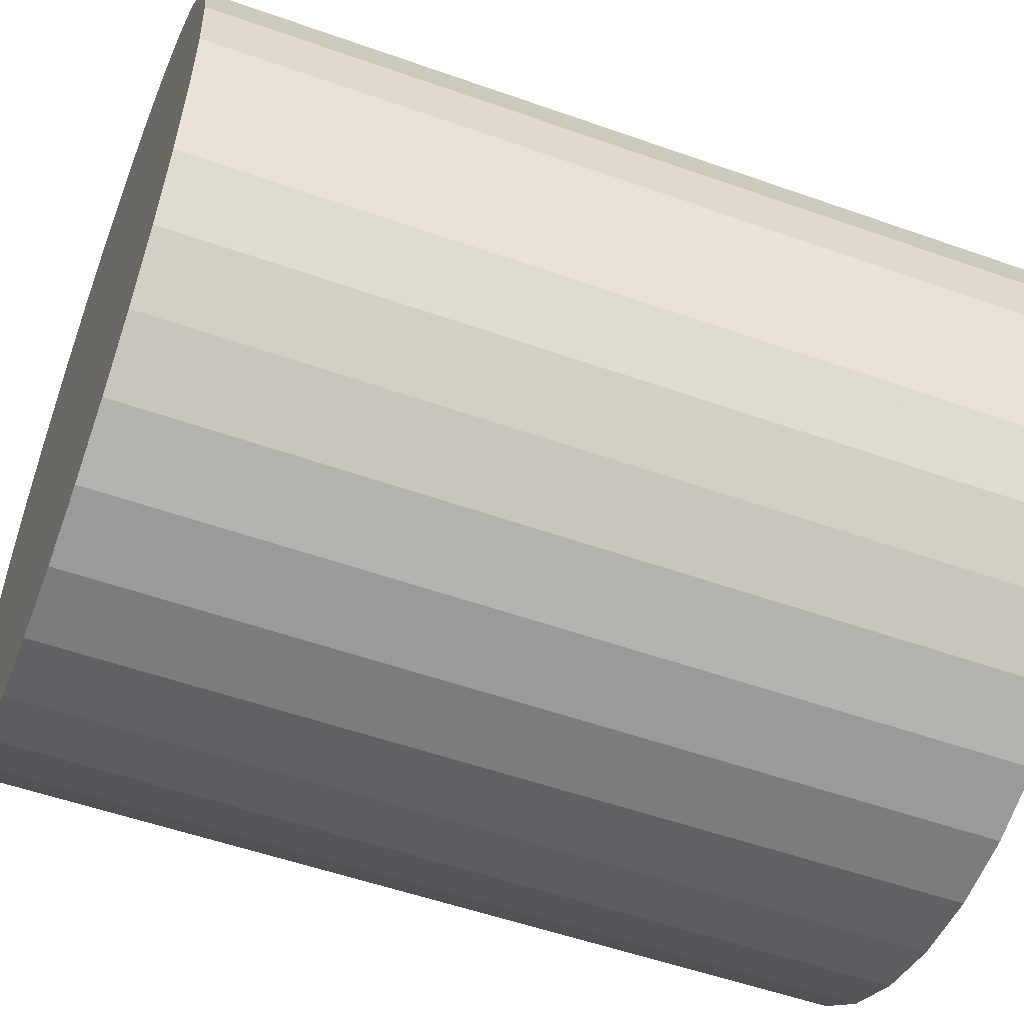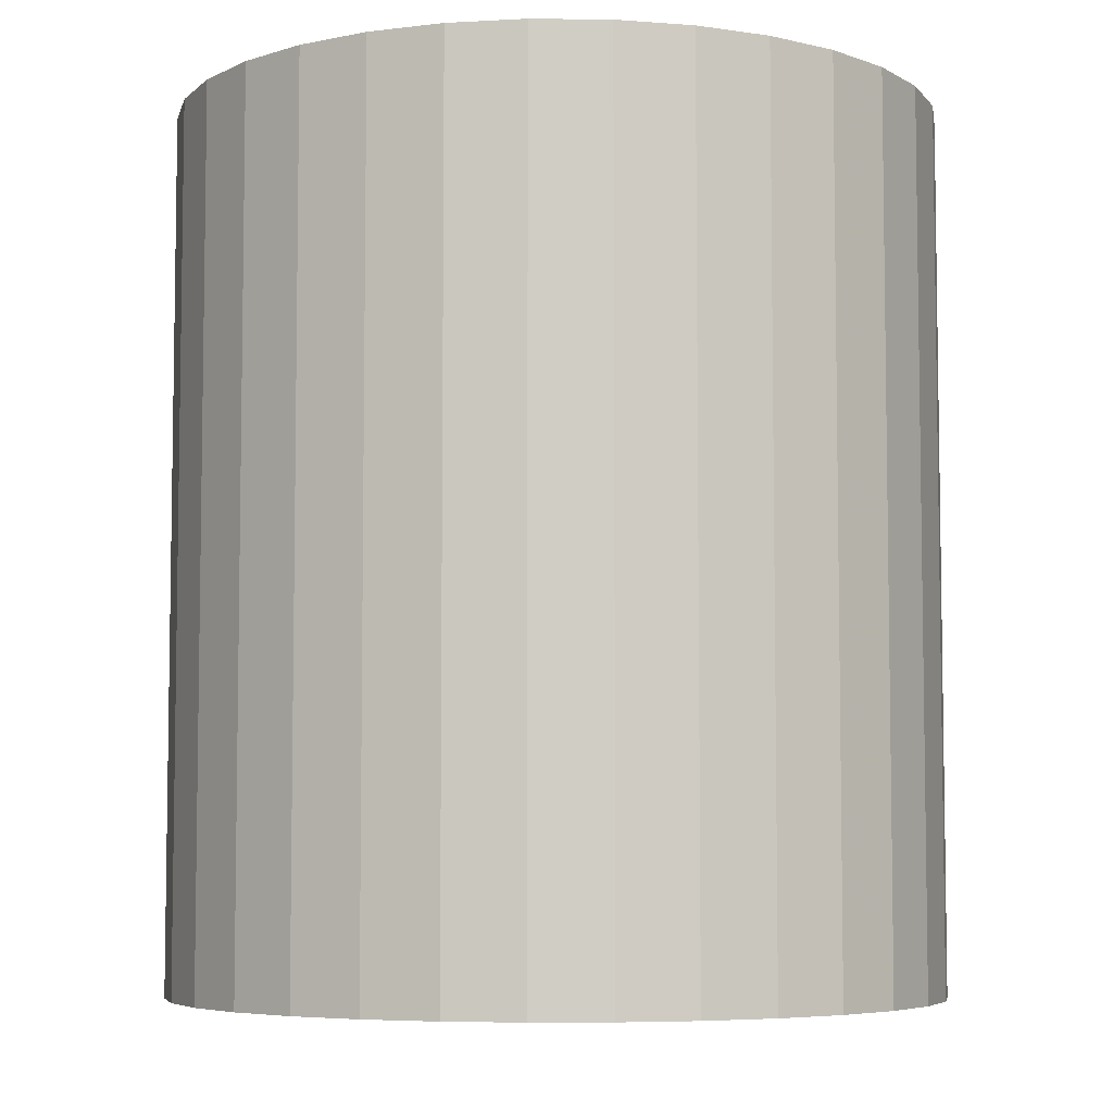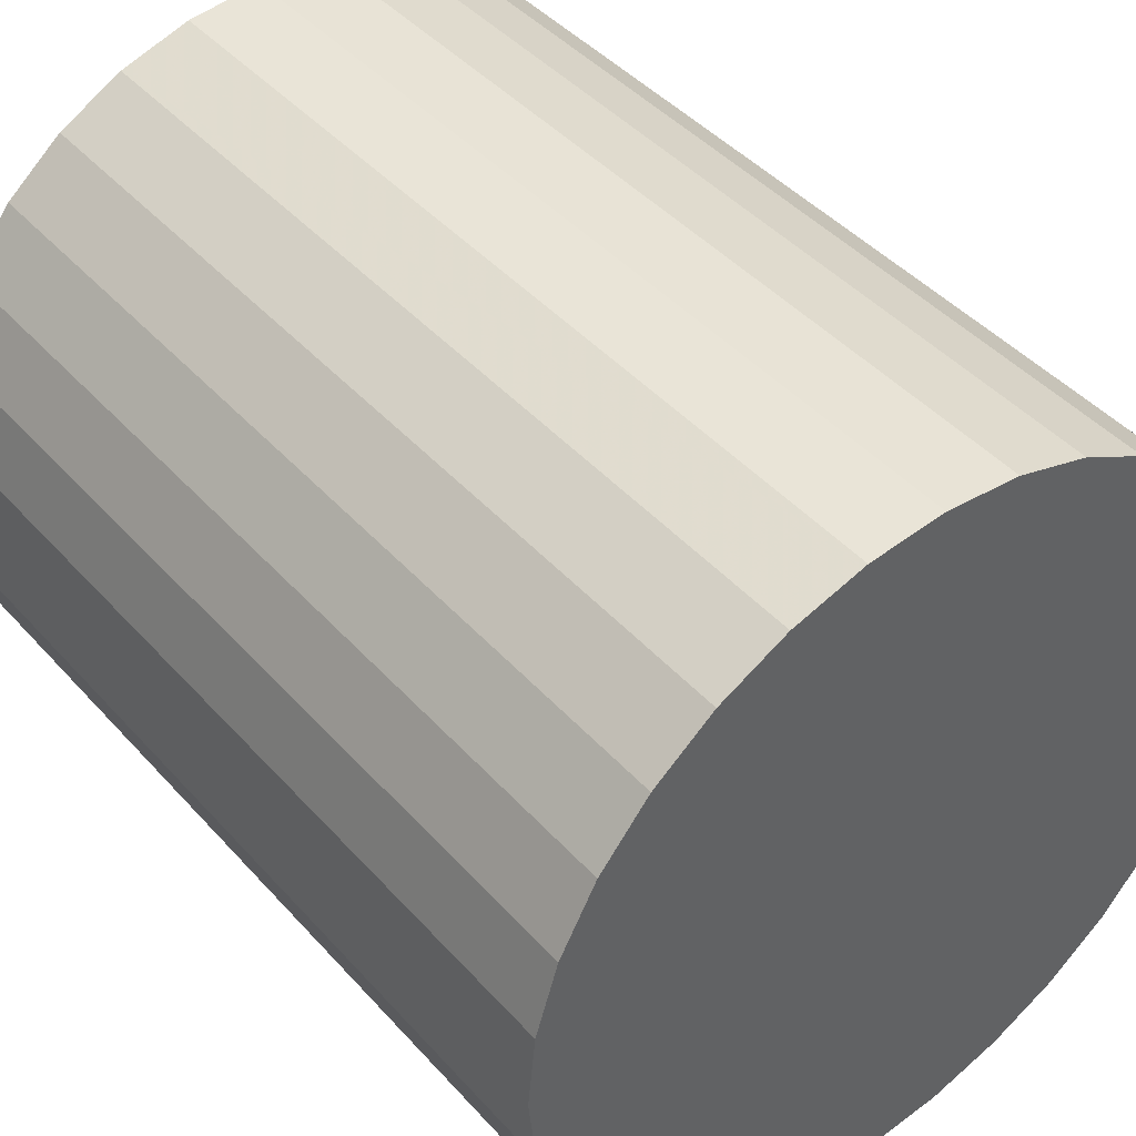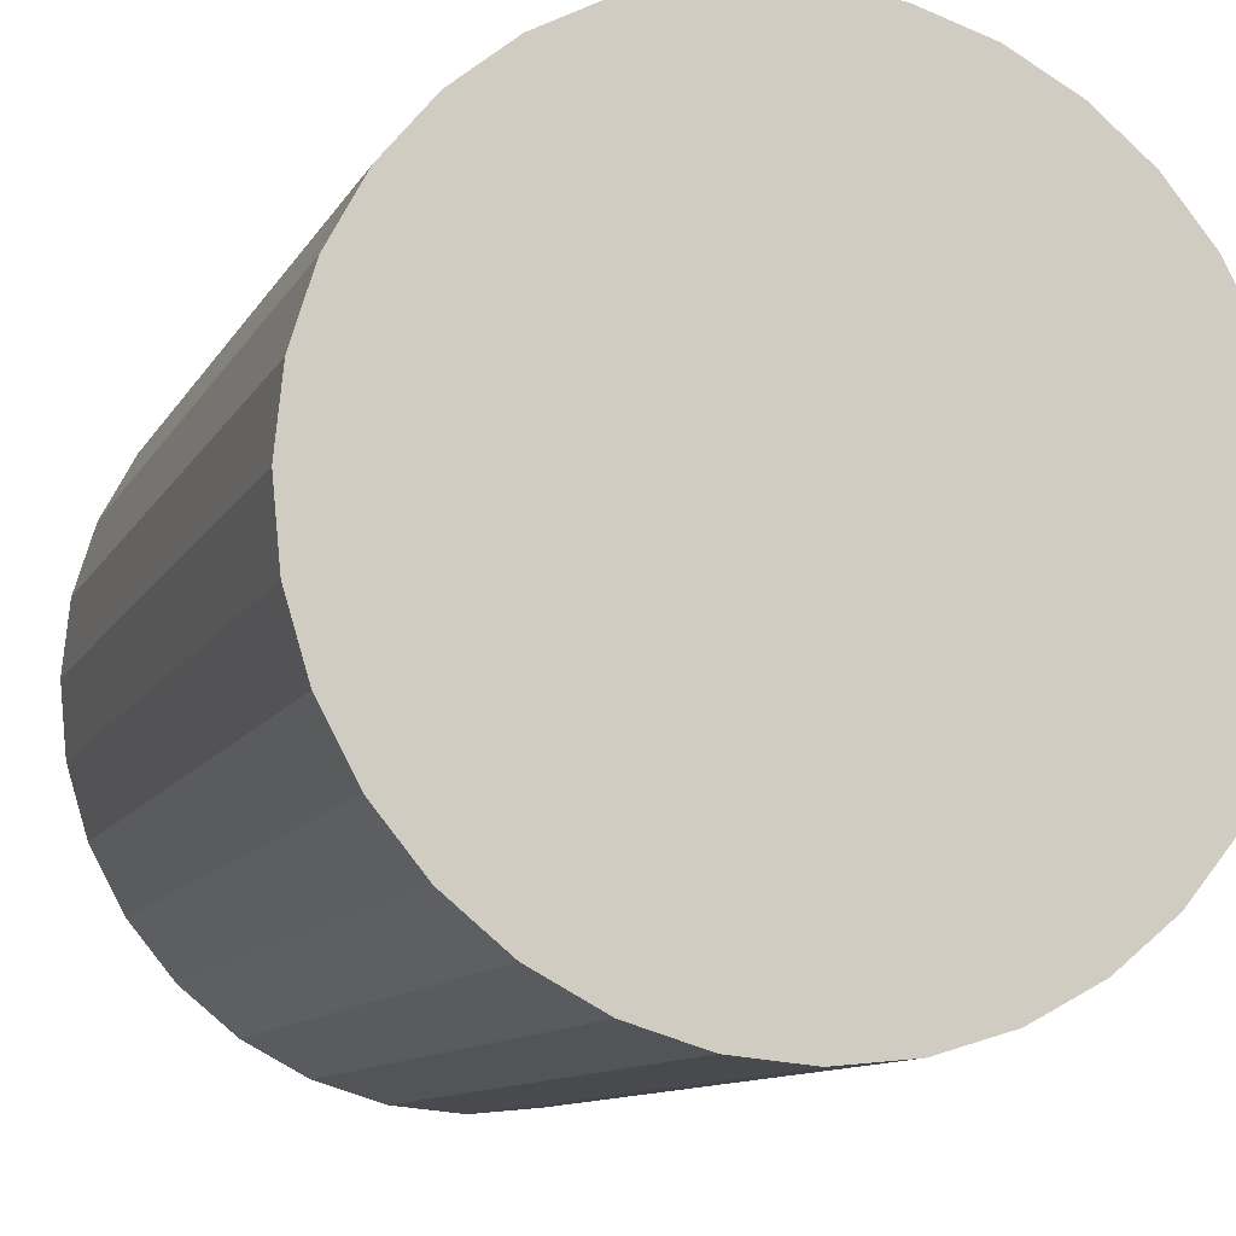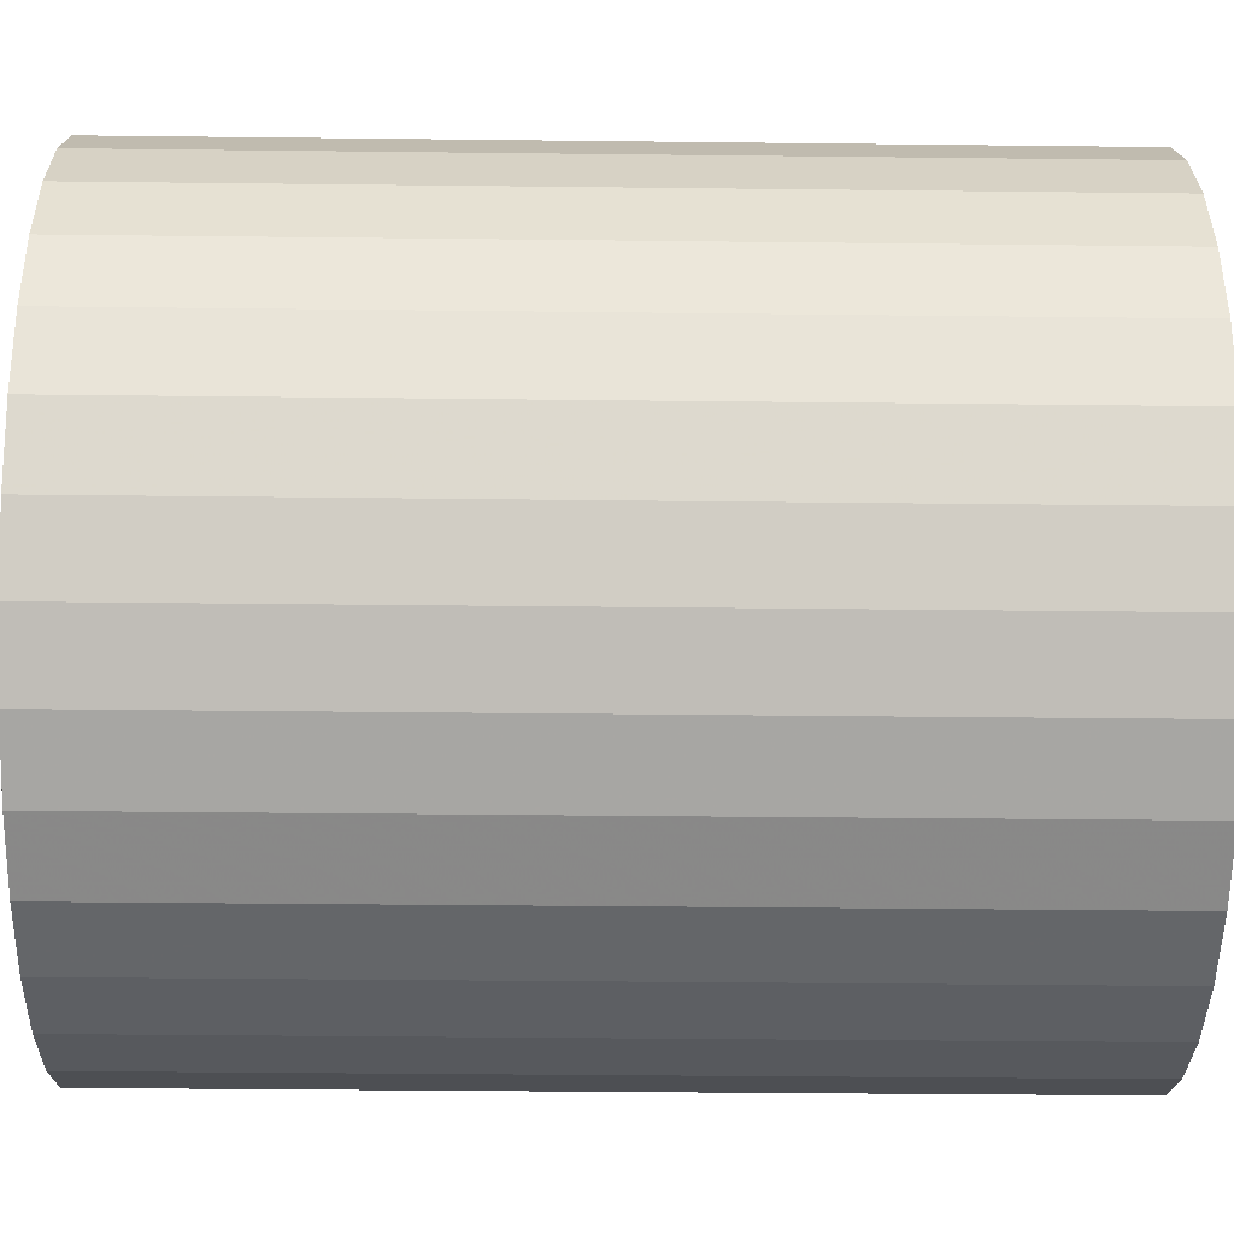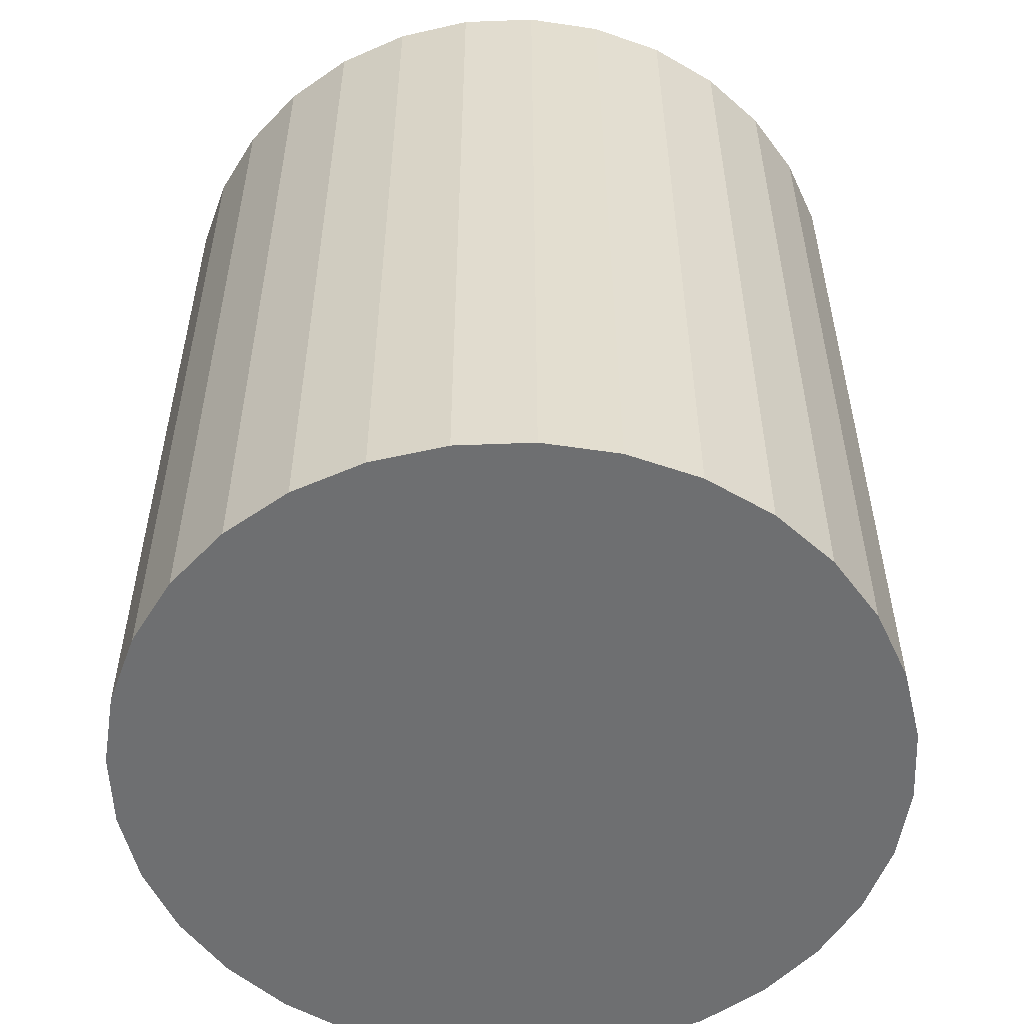
<metadata>
{"format":"obj","ext":"obj","renderer":"f3d","projection":"perspective","resolution":1024,"background":"white","views":[{"elev":-53.3,"azim":69.2,"up":"+Y"},{"elev":-5.9,"azim":105.0,"up":"+Z"},{"elev":43.8,"azim":141.6,"up":"+Y"},{"elev":-10.7,"azim":161.6,"up":"+Y"},{"elev":-34.8,"azim":89.1,"up":"+Y"},{"elev":-54.6,"azim":-160.8,"up":"+Z"}]}
</metadata>
<code>
v 0 0 -0.03534
v 0.03109 0 -0.03534
v 0.03109 0 0.03534
v 0 0 0.03534
v 0.03049 0.006065 -0.03534
v 0.03049 0.006065 0.03534
v 0.02872 0.0119 -0.03534
v 0.02872 0.0119 0.03534
v 0.02585 0.01727 -0.03534
v 0.02585 0.01727 0.03534
v 0.02198 0.02198 -0.03534
v 0.02198 0.02198 0.03534
v 0.01727 0.02585 -0.03534
v 0.01727 0.02585 0.03534
v 0.0119 0.02872 -0.03534
v 0.0119 0.02872 0.03534
v 0.006065 0.03049 -0.03534
v 0.006065 0.03049 0.03534
v 0 0.03109 -0.03534
v 0 0.03109 0.03534
v -0.006065 0.03049 -0.03534
v -0.006065 0.03049 0.03534
v -0.0119 0.02872 -0.03534
v -0.0119 0.02872 0.03534
v -0.01727 0.02585 -0.03534
v -0.01727 0.02585 0.03534
v -0.02198 0.02198 -0.03534
v -0.02198 0.02198 0.03534
v -0.02585 0.01727 -0.03534
v -0.02585 0.01727 0.03534
v -0.02872 0.0119 -0.03534
v -0.02872 0.0119 0.03534
v -0.03049 0.006065 -0.03534
v -0.03049 0.006065 0.03534
v -0.03109 0 -0.03534
v -0.03109 0 0.03534
v -0.03049 -0.006065 -0.03534
v -0.03049 -0.006065 0.03534
v -0.02872 -0.0119 -0.03534
v -0.02872 -0.0119 0.03534
v -0.02585 -0.01727 -0.03534
v -0.02585 -0.01727 0.03534
v -0.02198 -0.02198 -0.03534
v -0.02198 -0.02198 0.03534
v -0.01727 -0.02585 -0.03534
v -0.01727 -0.02585 0.03534
v -0.0119 -0.02872 -0.03534
v -0.0119 -0.02872 0.03534
v -0.006065 -0.03049 -0.03534
v -0.006065 -0.03049 0.03534
v -0 -0.03109 -0.03534
v -0 -0.03109 0.03534
v 0.006065 -0.03049 -0.03534
v 0.006065 -0.03049 0.03534
v 0.0119 -0.02872 -0.03534
v 0.0119 -0.02872 0.03534
v 0.01727 -0.02585 -0.03534
v 0.01727 -0.02585 0.03534
v 0.02198 -0.02198 -0.03534
v 0.02198 -0.02198 0.03534
v 0.02585 -0.01727 -0.03534
v 0.02585 -0.01727 0.03534
v 0.02872 -0.0119 -0.03534
v 0.02872 -0.0119 0.03534
v 0.03049 -0.006065 -0.03534
v 0.03049 -0.006065 0.03534
f 2 1 5
f 2 5 3
f 3 5 6
f 3 6 4
f 5 1 7
f 5 7 6
f 6 7 8
f 6 8 4
f 7 1 9
f 7 9 8
f 8 9 10
f 8 10 4
f 9 1 11
f 9 11 10
f 10 11 12
f 10 12 4
f 11 1 13
f 11 13 12
f 12 13 14
f 12 14 4
f 13 1 15
f 13 15 14
f 14 15 16
f 14 16 4
f 15 1 17
f 15 17 16
f 16 17 18
f 16 18 4
f 17 1 19
f 17 19 18
f 18 19 20
f 18 20 4
f 19 1 21
f 19 21 20
f 20 21 22
f 20 22 4
f 21 1 23
f 21 23 22
f 22 23 24
f 22 24 4
f 23 1 25
f 23 25 24
f 24 25 26
f 24 26 4
f 25 1 27
f 25 27 26
f 26 27 28
f 26 28 4
f 27 1 29
f 27 29 28
f 28 29 30
f 28 30 4
f 29 1 31
f 29 31 30
f 30 31 32
f 30 32 4
f 31 1 33
f 31 33 32
f 32 33 34
f 32 34 4
f 33 1 35
f 33 35 34
f 34 35 36
f 34 36 4
f 35 1 37
f 35 37 36
f 36 37 38
f 36 38 4
f 37 1 39
f 37 39 38
f 38 39 40
f 38 40 4
f 39 1 41
f 39 41 40
f 40 41 42
f 40 42 4
f 41 1 43
f 41 43 42
f 42 43 44
f 42 44 4
f 43 1 45
f 43 45 44
f 44 45 46
f 44 46 4
f 45 1 47
f 45 47 46
f 46 47 48
f 46 48 4
f 47 1 49
f 47 49 48
f 48 49 50
f 48 50 4
f 49 1 51
f 49 51 50
f 50 51 52
f 50 52 4
f 51 1 53
f 51 53 52
f 52 53 54
f 52 54 4
f 53 1 55
f 53 55 54
f 54 55 56
f 54 56 4
f 55 1 57
f 55 57 56
f 56 57 58
f 56 58 4
f 57 1 59
f 57 59 58
f 58 59 60
f 58 60 4
f 59 1 61
f 59 61 60
f 60 61 62
f 60 62 4
f 61 1 63
f 61 63 62
f 62 63 64
f 62 64 4
f 63 1 65
f 63 65 64
f 64 65 66
f 64 66 4
f 65 1 2
f 65 2 66
f 66 2 3
f 66 3 4

</code>
